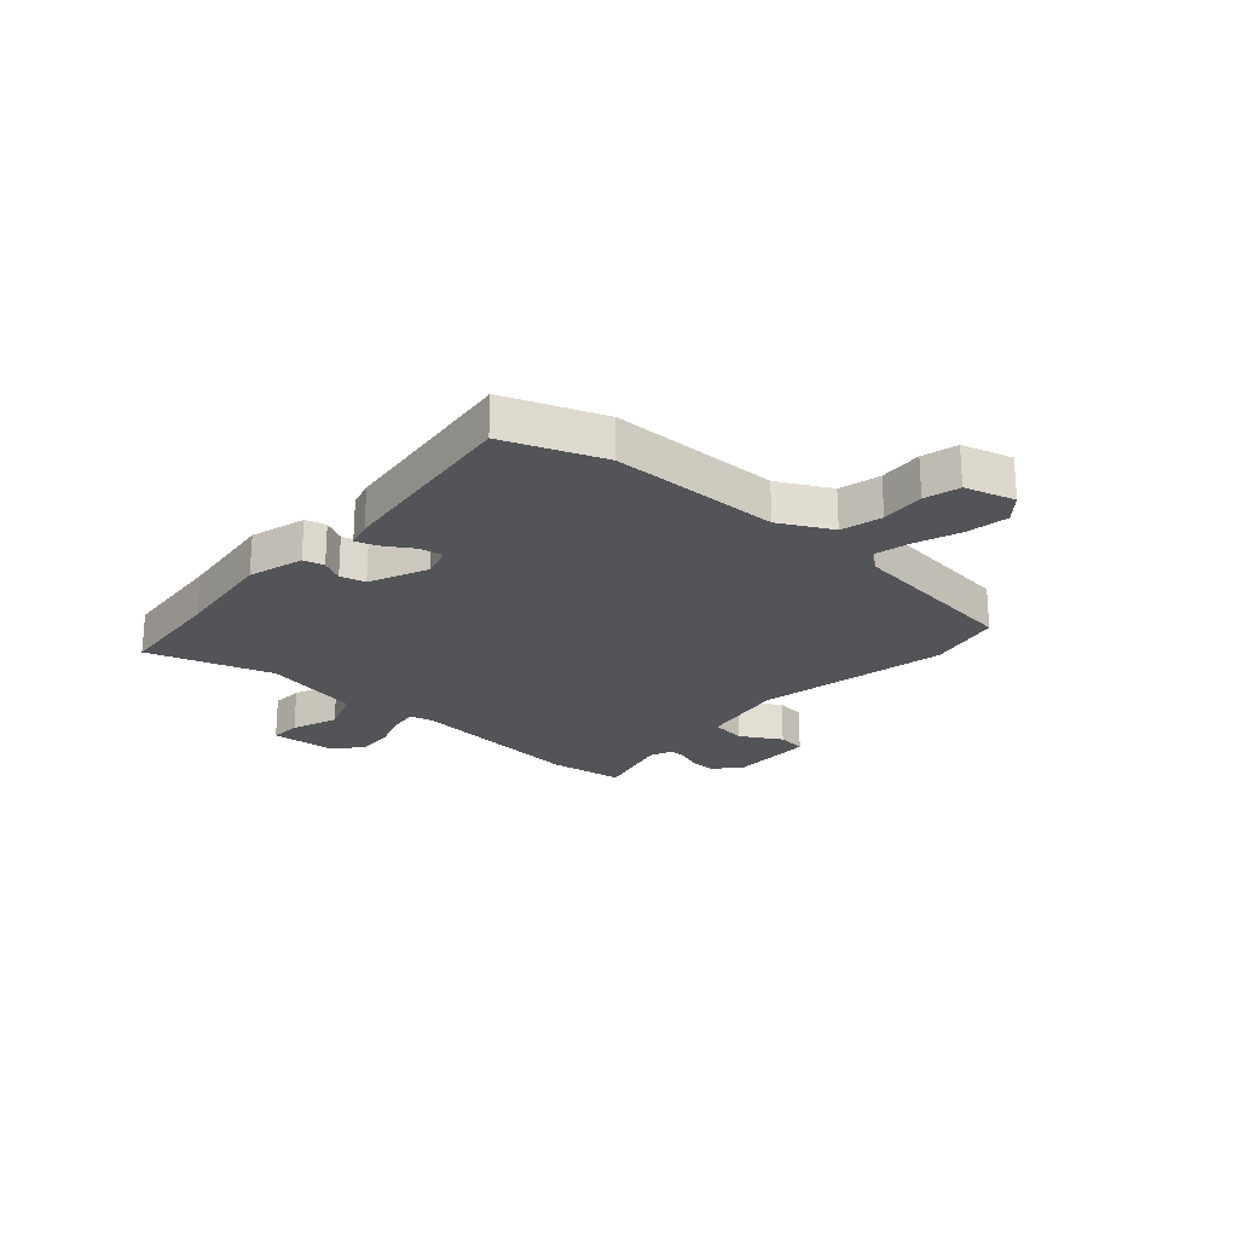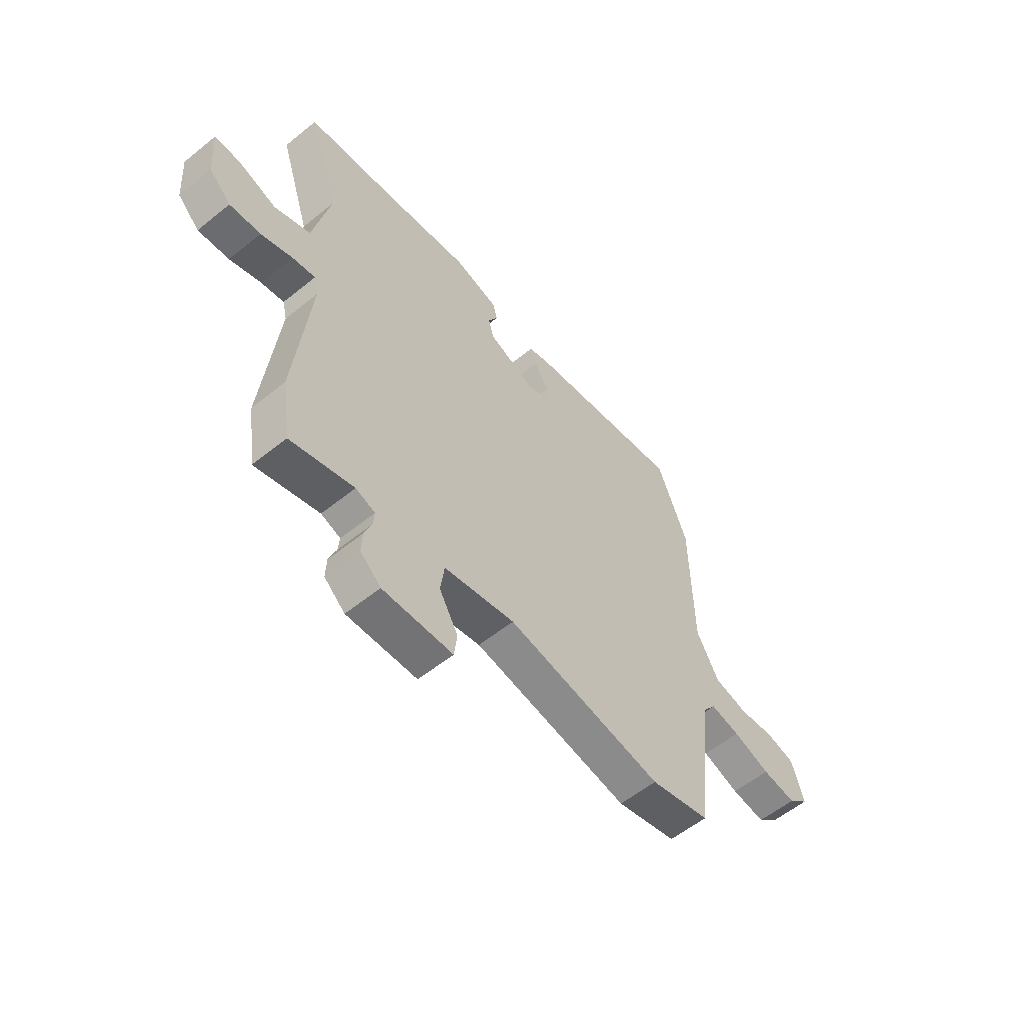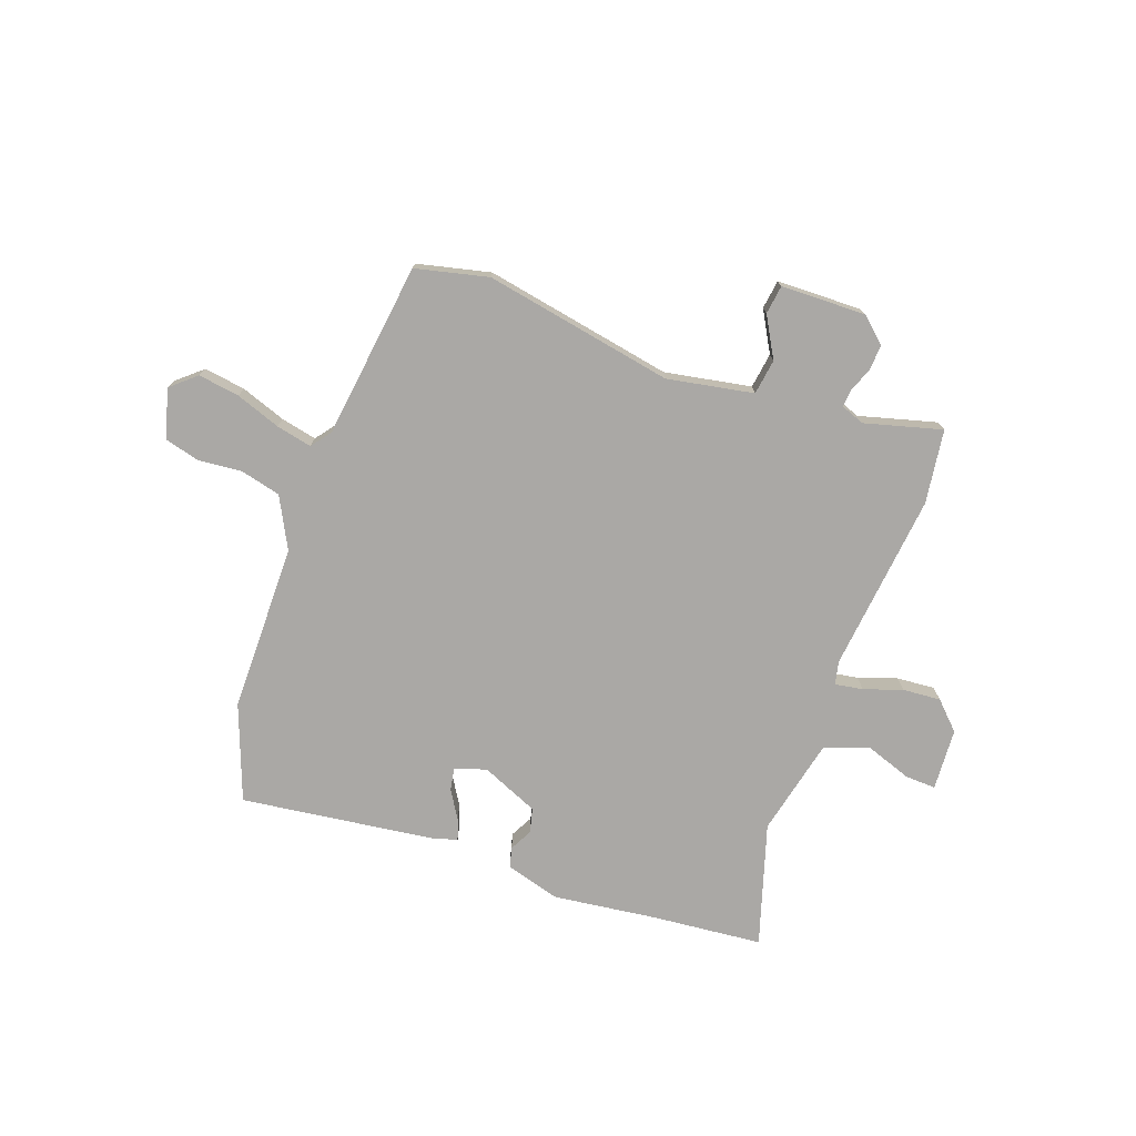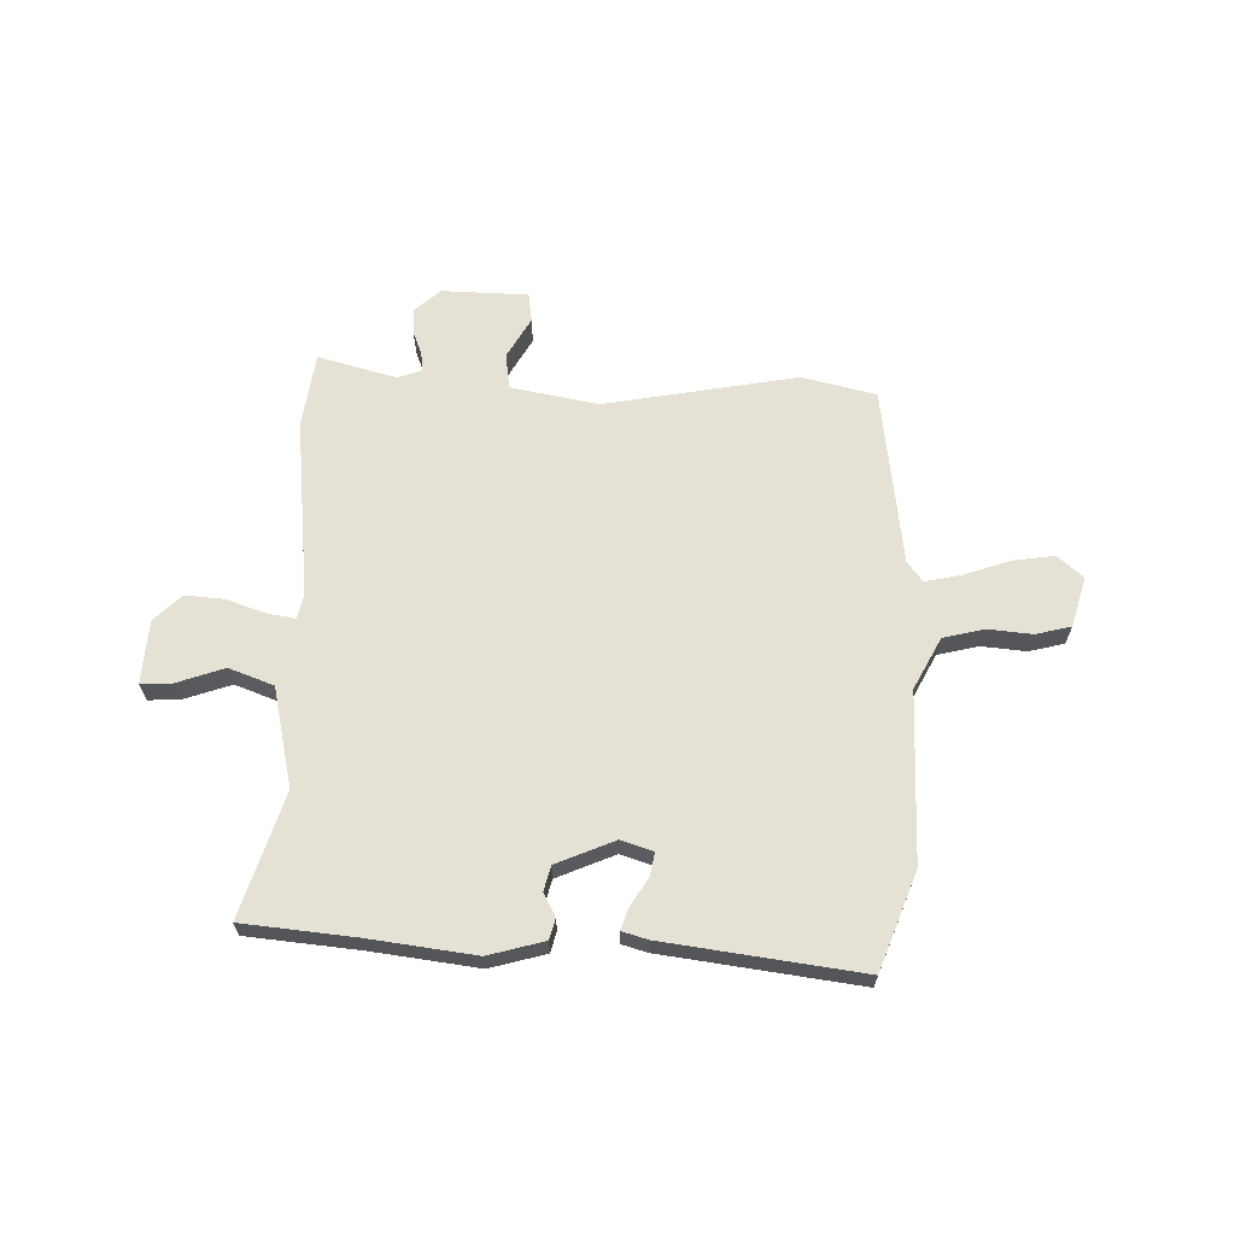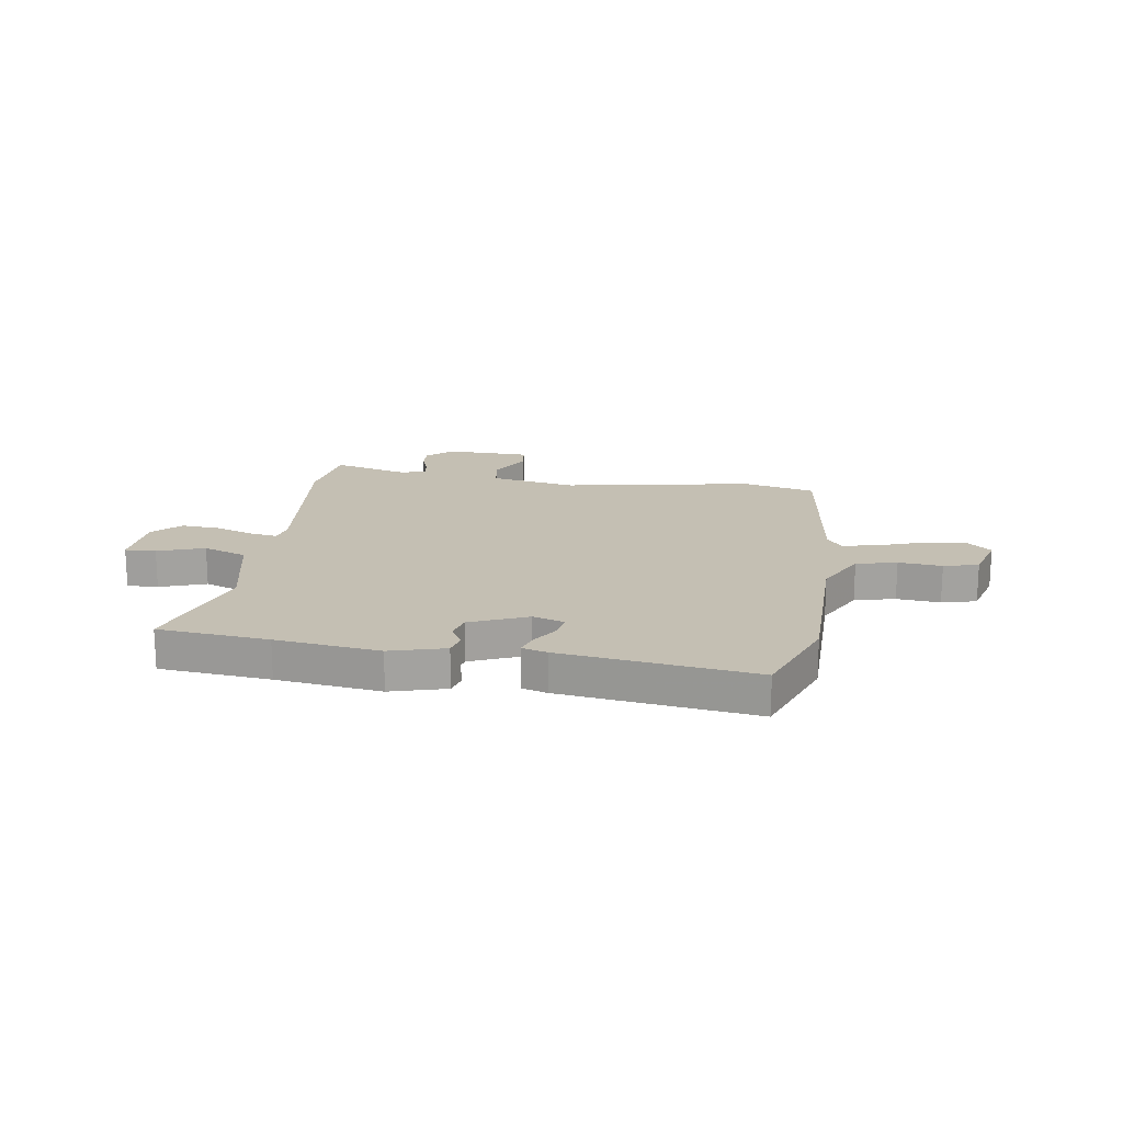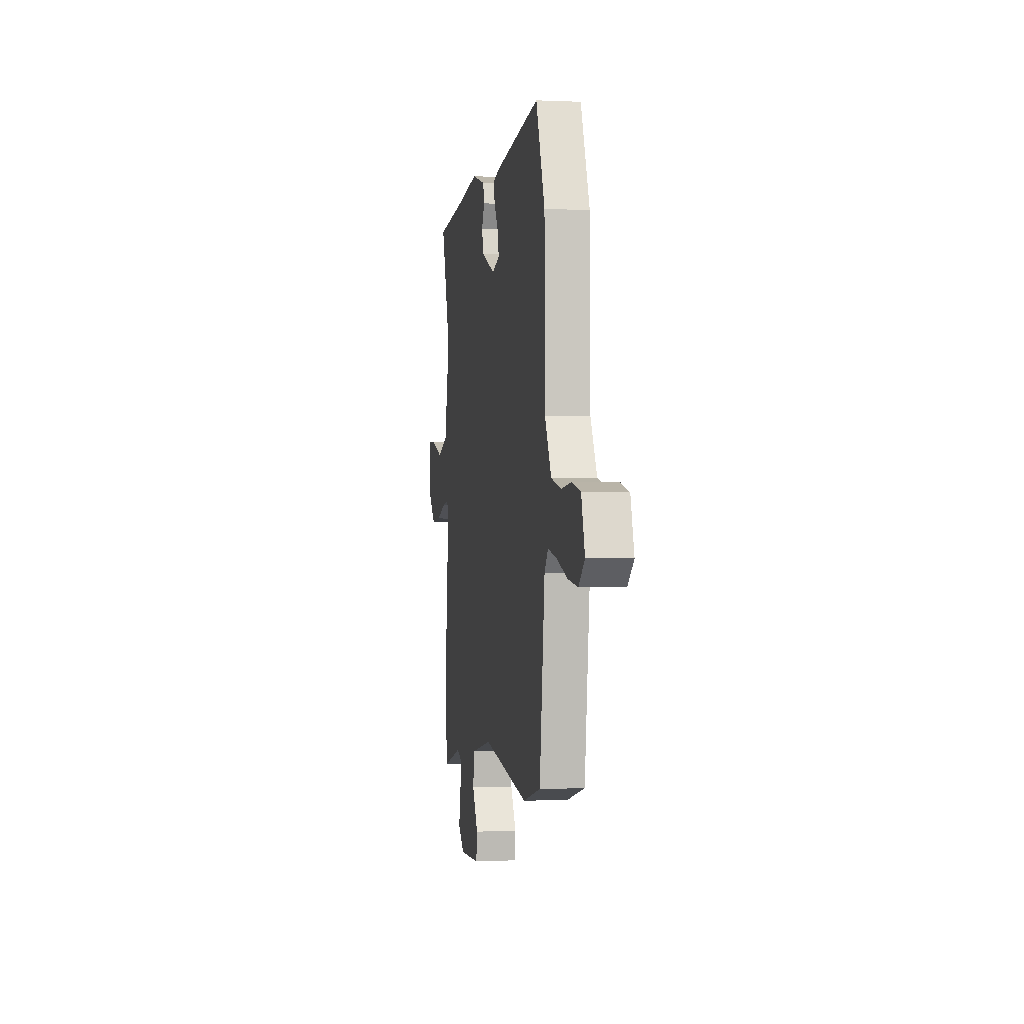
<metadata>
{"format":"obj","ext":"obj","renderer":"f3d","projection":"perspective","resolution":1024,"background":"white","views":[{"elev":-22.8,"azim":47.8,"up":"+Y"},{"elev":-57.2,"azim":-49.9,"up":"+Z"},{"elev":-75.1,"azim":159.8,"up":"+Y"},{"elev":64.8,"azim":1.2,"up":"+Y"},{"elev":17.9,"azim":8.3,"up":"+Y"},{"elev":-0.8,"azim":80.2,"up":"+Z"}]}
</metadata>
<code>
v -0.546 0.07 0.495
v -0.34 0.07 0.516
v -0.146 0.07 0.542
v -0.043 0.07 0.514
v -0.033 0.07 0.476
v -0.055 0.07 0.434
v -0.043 0.07 0.388
v 0.064 0.07 0.343
v 0.123 0.07 0.362
v 0.115 0.07 0.405
v 0.083 0.07 0.456
v 0.069 0.07 0.496
v 0.117 0.07 0.51
v 0.477 0.07 0.56
v 0.545 0.07 0.382
v 0.549 0.07 0.068
v 0.599 0.07 -0.027
v 0.675 0.07 -0.045
v 0.756 0.07 -0.037
v 0.821 0.07 -0.053
v 0.848 0.07 -0.145
v 0.801 0.07 -0.186
v 0.724 0.07 -0.175
v 0.64 0.07 -0.146
v 0.573 0.07 -0.132
v 0.545 0.07 -0.169
v 0.505 0.07 -0.499
v 0.369 0.07 -0.532
v 0.014 0.07 -0.469
v -0.147 0.07 -0.5
v -0.156 0.07 -0.566
v -0.113 0.07 -0.641
v -0.12 0.07 -0.695
v -0.279 0.07 -0.7
v -0.326 0.07 -0.658
v -0.324 0.07 -0.611
v -0.307 0.07 -0.566
v -0.304 0.07 -0.532
v -0.348 0.07 -0.516
v -0.492 0.07 -0.556
v -0.512 0.07 -0.418
v -0.478 0.07 -0.084
v -0.488 0.07 -0.04
v -0.54 0.07 -0.049
v -0.612 0.07 -0.074
v -0.683 0.07 -0.08
v -0.733 0.07 -0.031
v -0.741 0.07 0.085
v -0.683 0.07 0.083
v -0.596 0.07 0.053
v -0.514 0.07 0.084
v -0.474 0.07 0.267
v -0.546 0 0.495
v -0.34 0 0.516
v -0.146 0 0.542
v -0.043 0 0.514
v -0.033 0 0.476
v -0.055 0 0.434
v -0.043 0 0.388
v 0.064 0 0.343
v 0.123 0 0.362
v 0.115 0 0.405
v 0.083 0 0.456
v 0.069 0 0.496
v 0.117 0 0.51
v 0.477 0 0.56
v 0.545 0 0.382
v 0.549 0 0.068
v 0.599 0 -0.027
v 0.675 0 -0.045
v 0.756 0 -0.037
v 0.821 0 -0.053
v 0.848 0 -0.145
v 0.801 0 -0.186
v 0.724 0 -0.175
v 0.64 0 -0.146
v 0.573 0 -0.132
v 0.545 0 -0.169
v 0.505 0 -0.499
v 0.369 0 -0.532
v 0.014 0 -0.469
v -0.147 0 -0.5
v -0.156 0 -0.566
v -0.113 0 -0.641
v -0.12 0 -0.695
v -0.279 0 -0.7
v -0.326 0 -0.658
v -0.324 0 -0.611
v -0.307 0 -0.566
v -0.304 0 -0.532
v -0.348 0 -0.516
v -0.492 0 -0.556
v -0.512 0 -0.418
v -0.478 0 -0.084
v -0.488 0 -0.04
v -0.54 0 -0.049
v -0.612 0 -0.074
v -0.683 0 -0.08
v -0.733 0 -0.031
v -0.741 0 0.085
v -0.683 0 0.083
v -0.596 0 0.053
v -0.514 0 0.084
v -0.474 0 0.267
f 48 49 50
f 47 48 50
f 46 47 50
f 45 46 50
f 44 45 50
f 43 44 50 51
f 42 43 51 52
f 39 40 41 42
f 38 39 42 52
f 35 36 37
f 34 35 37
f 33 34 37
f 32 33 37
f 31 32 37
f 30 31 37 38
f 26 27 28 29
f 25 26 29 30
f 22 23 24
f 21 22 24
f 20 21 24
f 19 20 24
f 18 19 24
f 17 18 24 25
f 30 38 52
f 25 30 52
f 17 25 52
f 16 17 52
f 14 15 16
f 13 14 16
f 12 13 16
f 11 12 16
f 10 11 16
f 4 5 6
f 3 4 6
f 2 3 6
f 2 6 7
f 1 2 7
f 52 1 7 8
f 9 10 16
f 8 9 16
f 8 16 52
f 102 101 100
f 102 100 99
f 102 99 98
f 102 98 97
f 102 97 96
f 103 102 96 95
f 104 103 95 94
f 94 93 92 91
f 104 94 91 90
f 89 88 87
f 89 87 86
f 89 86 85
f 89 85 84
f 89 84 83
f 90 89 83 82
f 81 80 79 78
f 82 81 78 77
f 76 75 74
f 76 74 73
f 76 73 72
f 76 72 71
f 76 71 70
f 77 76 70 69
f 104 90 82
f 104 82 77
f 104 77 69
f 104 69 68
f 68 67 66
f 68 66 65
f 68 65 64
f 68 64 63
f 68 63 62
f 58 57 56
f 58 56 55
f 58 55 54
f 59 58 54
f 59 54 53
f 60 59 53 104
f 68 62 61
f 68 61 60
f 104 68 60
f 1 53 54 2
f 2 54 55 3
f 3 55 56 4
f 4 56 57 5
f 5 57 58 6
f 6 58 59 7
f 7 59 60 8
f 8 60 61 9
f 9 61 62 10
f 10 62 63 11
f 11 63 64 12
f 12 64 65 13
f 13 65 66 14
f 14 66 67 15
f 15 67 68 16
f 16 68 69 17
f 17 69 70 18
f 18 70 71 19
f 19 71 72 20
f 20 72 73 21
f 21 73 74 22
f 22 74 75 23
f 23 75 76 24
f 24 76 77 25
f 25 77 78 26
f 26 78 79 27
f 27 79 80 28
f 28 80 81 29
f 29 81 82 30
f 30 82 83 31
f 31 83 84 32
f 32 84 85 33
f 33 85 86 34
f 34 86 87 35
f 35 87 88 36
f 36 88 89 37
f 37 89 90 38
f 38 90 91 39
f 39 91 92 40
f 40 92 93 41
f 41 93 94 42
f 42 94 95 43
f 43 95 96 44
f 44 96 97 45
f 45 97 98 46
f 46 98 99 47
f 47 99 100 48
f 48 100 101 49
f 49 101 102 50
f 50 102 103 51
f 51 103 104 52
f 52 104 53 1

</code>
